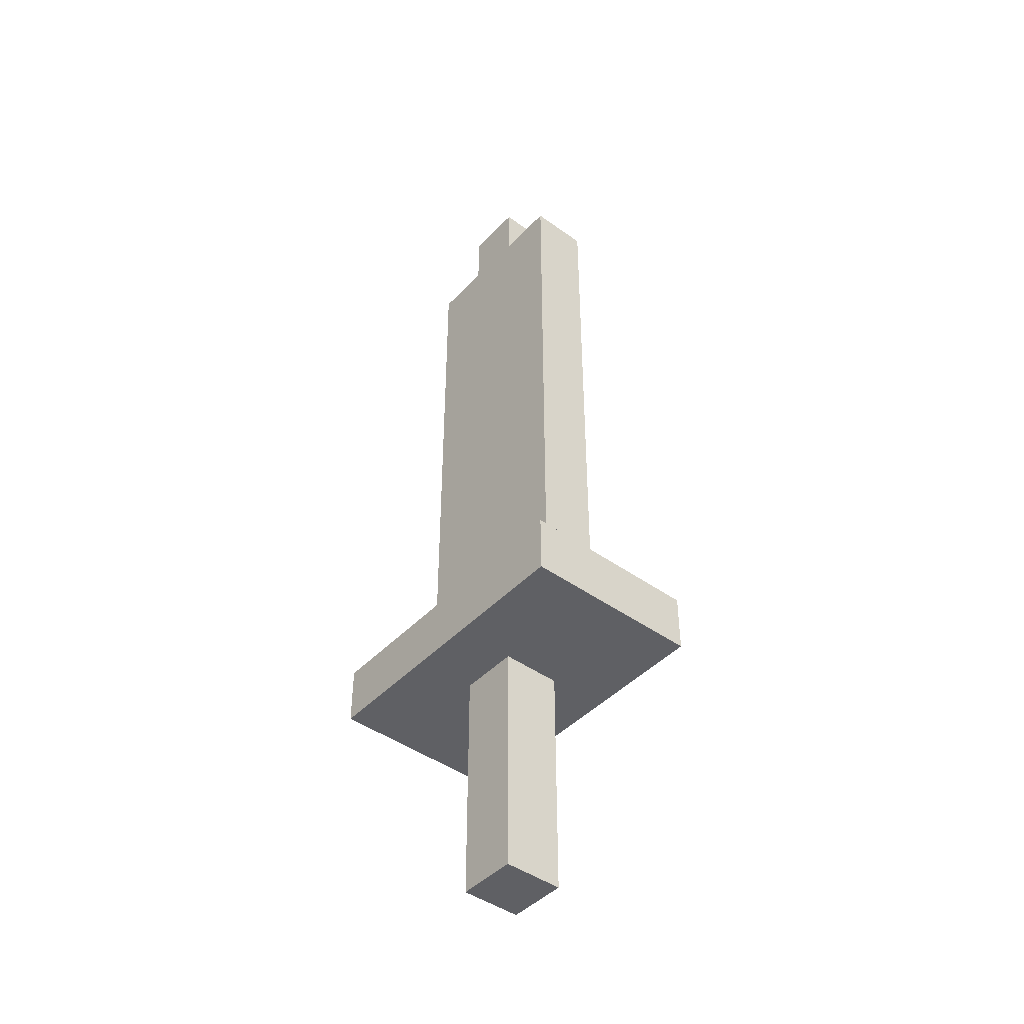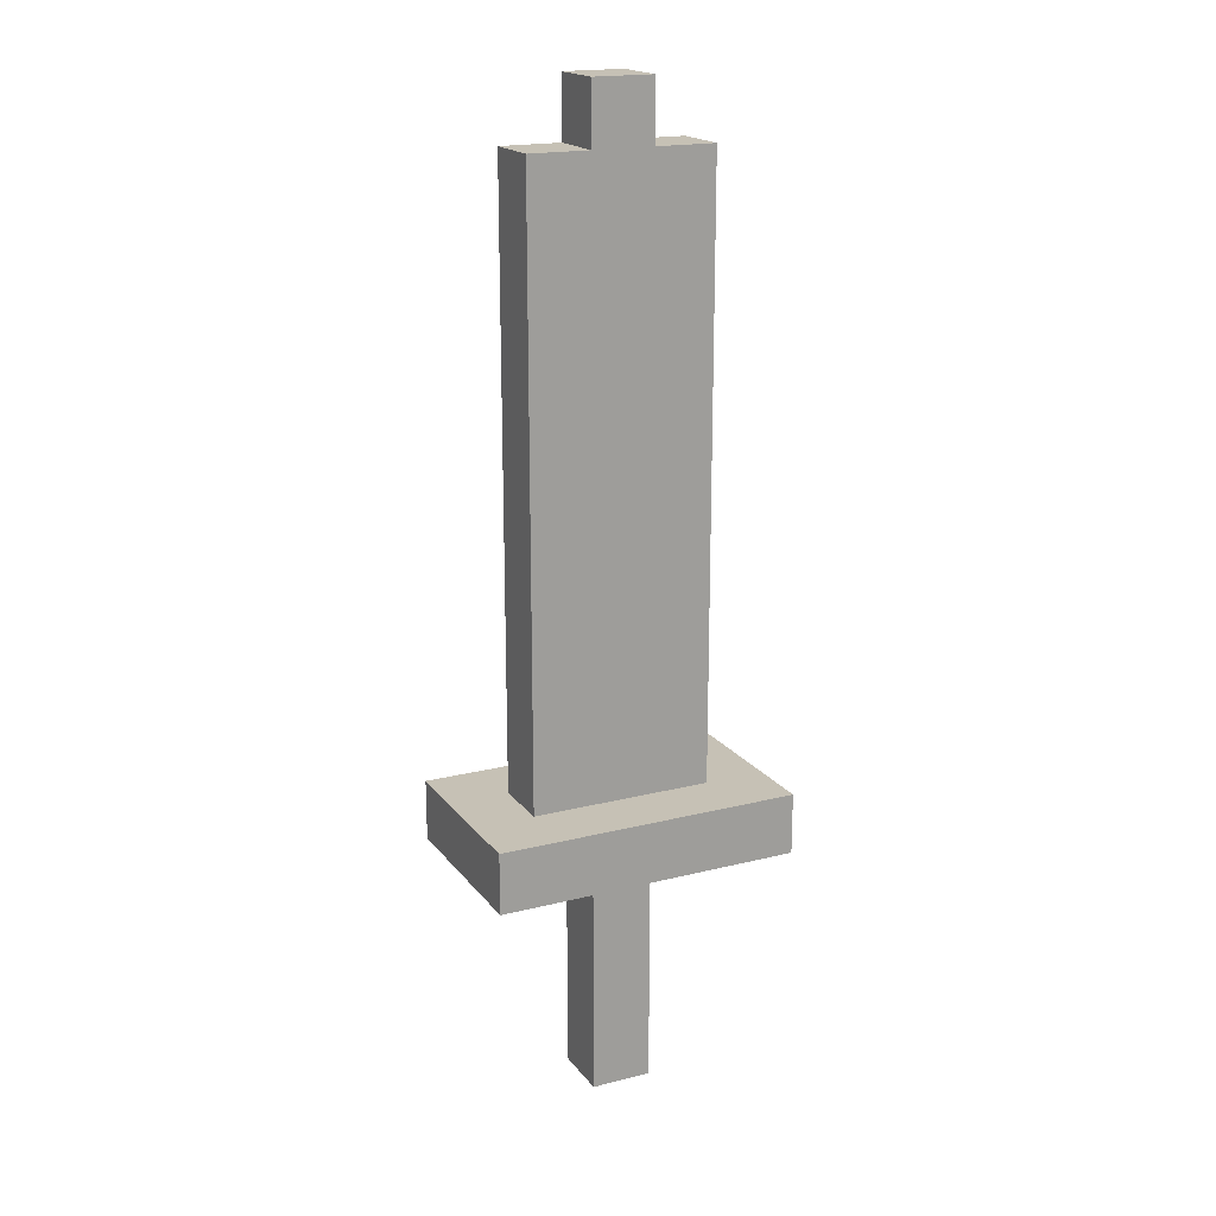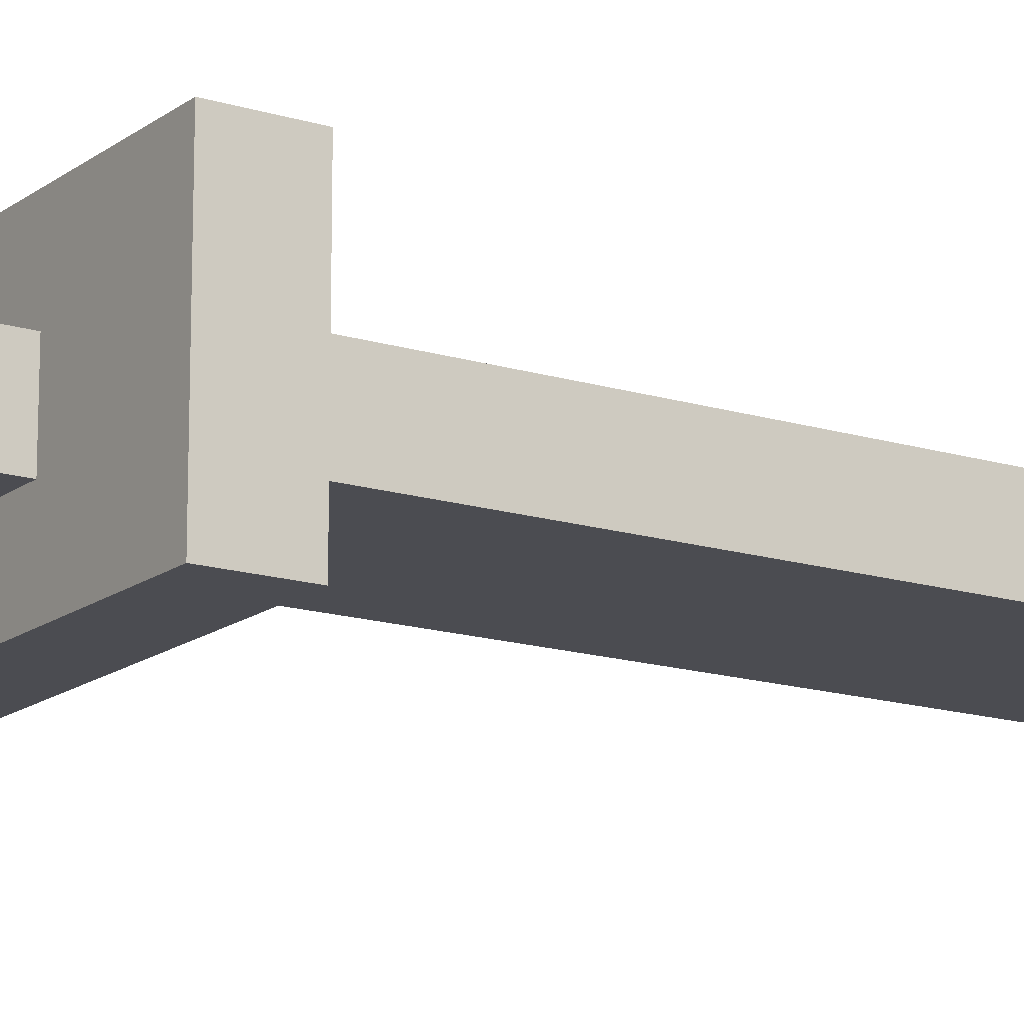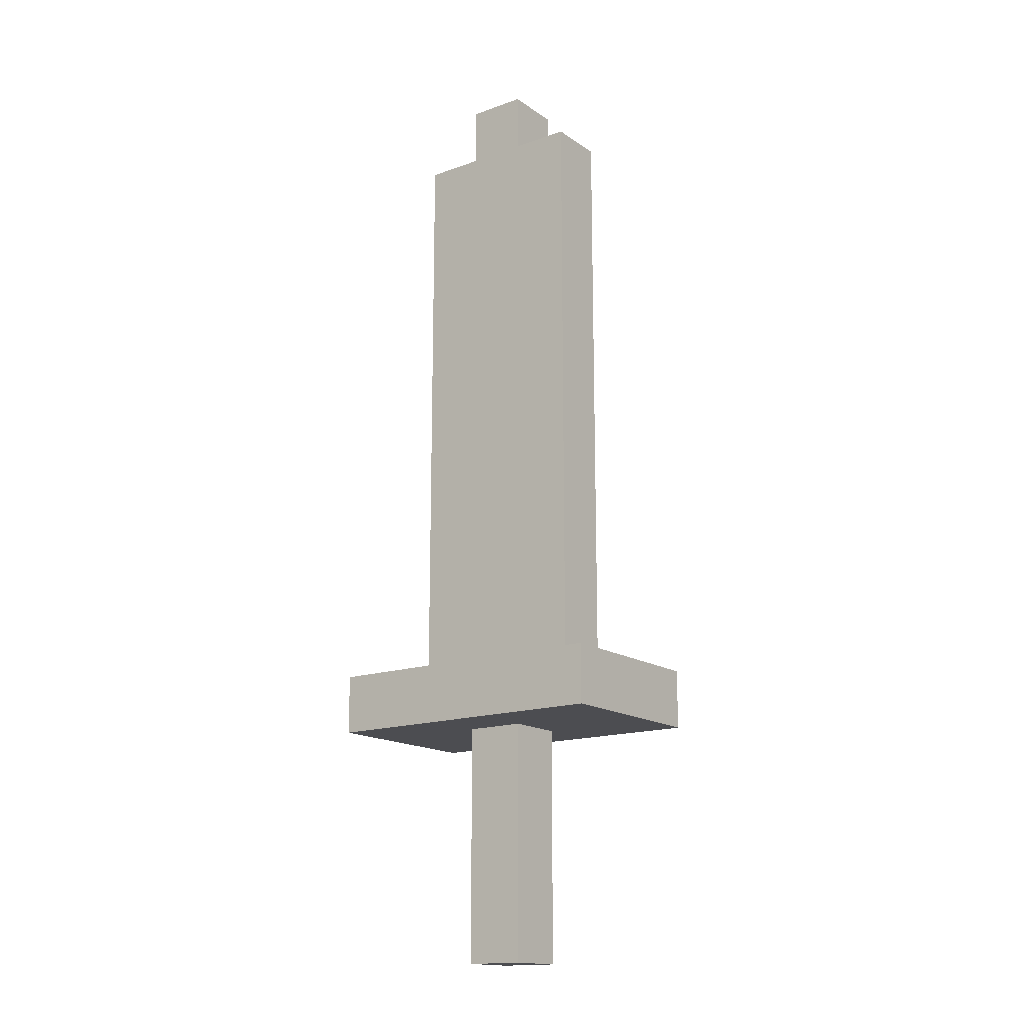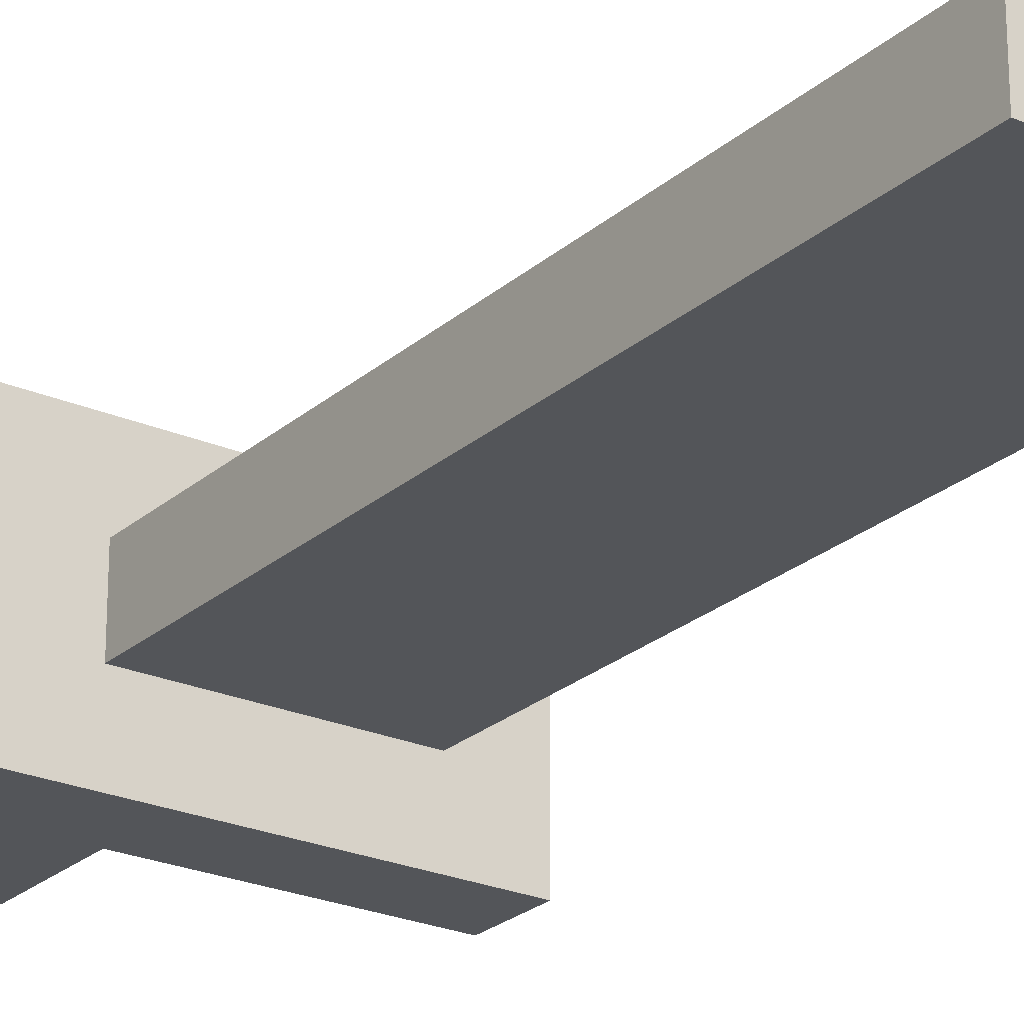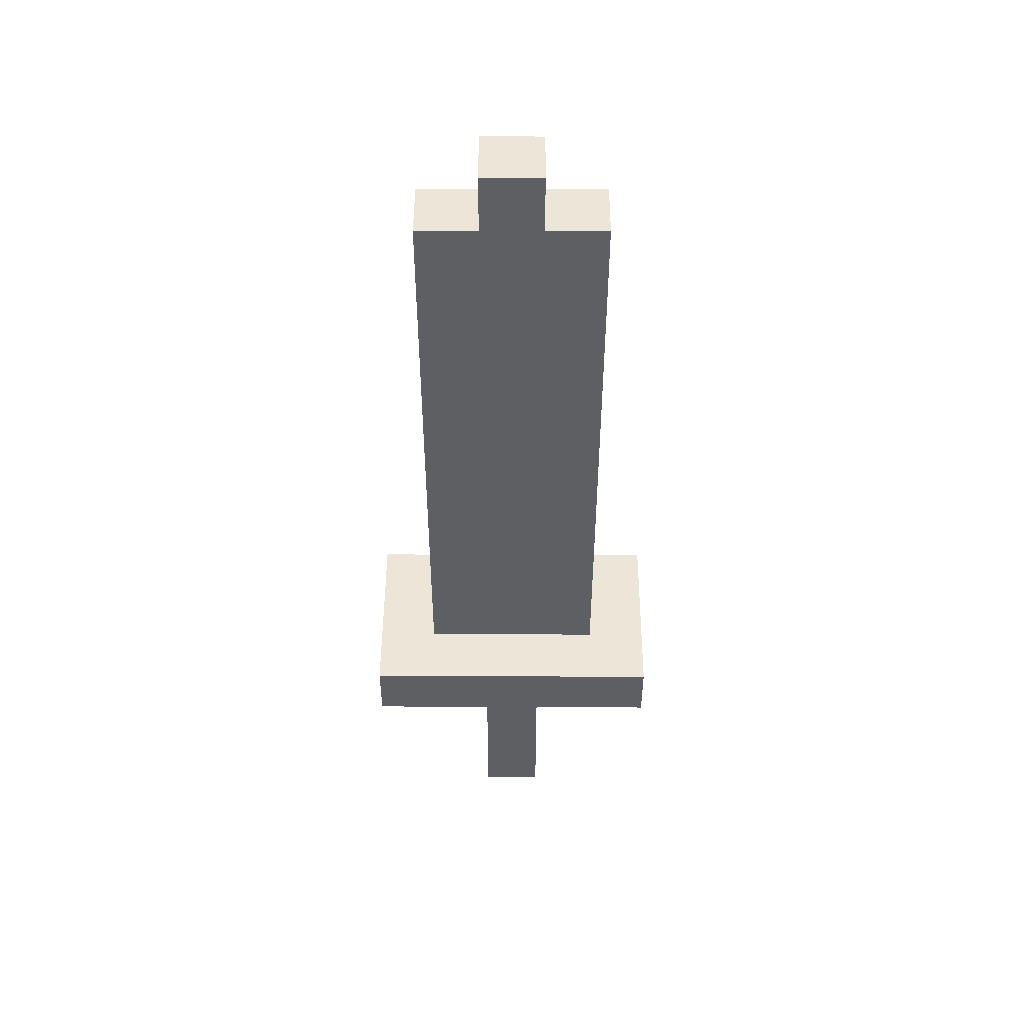
<metadata>
{"format":"obj","ext":"obj","renderer":"f3d","projection":"perspective","resolution":1024,"background":"white","views":[{"elev":-44.4,"azim":-129.9,"up":"+Y"},{"elev":18.8,"azim":154.3,"up":"+Y"},{"elev":-15.4,"azim":56.7,"up":"+Z"},{"elev":-16.1,"azim":-143.6,"up":"+Y"},{"elev":-24.3,"azim":144.5,"up":"+Z"},{"elev":48.6,"azim":0.3,"up":"+Y"}]}
</metadata>
<code>
o
v -1.6 3.9 -0.7
v -1.6 3.9 -1
v -1.6 4 -0.7
v -1.6 4 -1
v -1.5 4 -0.8
v -1.5 4 -0.9
v -1.5 5 -0.8
v -1.5 5 -0.9
v -1.4 3.5 -0.8
v -1.4 3.5 -0.9
v -1.4 3.6 -0.8
v -1.4 3.6 -0.9
v -1.4 3.8 -0.8
v -1.4 3.8 -0.9
v -1.4 3.9 -0.8
v -1.4 3.9 -0.9
v -1.4 5 -0.8
v -1.4 5 -0.9
v -1.4 5.1 -0.8
v -1.4 5.1 -0.9
v -1.3 3.5 -0.8
v -1.3 3.5 -0.9
v -1.3 3.6 -0.8
v -1.3 3.6 -0.9
v -1.3 3.8 -0.8
v -1.3 3.8 -0.9
v -1.3 3.9 -0.8
v -1.3 3.9 -0.9
v -1.3 5 -0.8
v -1.3 5 -0.9
v -1.3 5.1 -0.8
v -1.3 5.1 -0.9
v -1.2 4 -0.8
v -1.2 4 -0.9
v -1.2 5 -0.8
v -1.2 5 -0.9
v -1.1 3.9 -0.7
v -1.1 3.9 -1
v -1.1 4 -0.7
v -1.1 4 -1
v -1.6 3.9 -0.7
v -1.6 4 -0.7
v -1.1 3.9 -0.7
v -1.1 4 -0.7
v -1.5 4 -0.8
v -1.5 5 -0.8
v -1.4 3.5 -0.8
v -1.4 3.6 -0.8
v -1.4 3.8 -0.8
v -1.4 3.9 -0.8
v -1.4 4 -0.8
v -1.4 4.1 -0.8
v -1.4 4.9 -0.8
v -1.4 5 -0.8
v -1.4 5.1 -0.8
v -1.3 3.5 -0.8
v -1.3 3.6 -0.8
v -1.3 3.8 -0.8
v -1.3 3.9 -0.8
v -1.3 4.1 -0.8
v -1.3 4.9 -0.8
v -1.3 5 -0.8
v -1.3 5.1 -0.8
v -1.2 4 -0.8
v -1.2 5 -0.8
v -1.5 4 -0.9
v -1.5 5 -0.9
v -1.4 3.5 -0.9
v -1.4 3.6 -0.9
v -1.4 3.8 -0.9
v -1.4 3.9 -0.9
v -1.4 4 -0.9
v -1.4 4.1 -0.9
v -1.4 4.9 -0.9
v -1.4 5 -0.9
v -1.4 5.1 -0.9
v -1.3 3.5 -0.9
v -1.3 3.6 -0.9
v -1.3 3.8 -0.9
v -1.3 3.9 -0.9
v -1.3 4.1 -0.9
v -1.3 4.9 -0.9
v -1.3 5 -0.9
v -1.3 5.1 -0.9
v -1.2 4 -0.9
v -1.2 5 -0.9
v -1.6 3.9 -1
v -1.6 4 -1
v -1.1 3.9 -1
v -1.1 4 -1
v -1.4 3.5 -0.8
v -1.3 3.5 -0.8
v -1.4 3.5 -0.9
v -1.3 3.5 -0.9
v -1.6 3.9 -0.7
v -1.1 3.9 -0.7
v -1.5 3.9 -0.8
v -1.4 3.9 -0.8
v -1.3 3.9 -0.8
v -1.2 3.9 -0.8
v -1.5 3.9 -0.9
v -1.4 3.9 -0.9
v -1.3 3.9 -0.9
v -1.2 3.9 -0.9
v -1.6 3.9 -1
v -1.1 3.9 -1
v -1.6 4 -0.7
v -1.1 4 -0.7
v -1.5 4 -0.8
v -1.4 4 -0.8
v -1.2 4 -0.8
v -1.5 4 -0.9
v -1.4 4 -0.9
v -1.2 4 -0.9
v -1.6 4 -1
v -1.1 4 -1
v -1.5 5 -0.8
v -1.4 5 -0.8
v -1.3 5 -0.8
v -1.2 5 -0.8
v -1.5 5 -0.9
v -1.4 5 -0.9
v -1.3 5 -0.9
v -1.2 5 -0.9
v -1.4 5.1 -0.8
v -1.3 5.1 -0.8
v -1.4 5.1 -0.9
v -1.3 5.1 -0.9
f 3 2 1
f 4 2 3
f 7 6 5
f 8 6 7
f 11 10 9
f 12 10 11
f 13 12 11
f 14 12 13
f 15 14 13
f 16 14 15
f 19 18 17
f 20 18 19
f 21 22 23
f 23 22 24
f 23 24 25
f 25 24 26
f 25 26 27
f 27 26 28
f 29 30 31
f 31 30 32
f 33 34 35
f 35 34 36
f 37 38 39
f 39 38 40
f 43 42 41
f 44 42 43
f 51 46 45
f 52 46 51
f 53 46 52
f 54 46 53
f 56 48 47
f 57 49 48
f 57 48 56
f 58 50 49
f 58 49 57
f 59 50 58
f 60 52 51
f 60 53 52
f 61 54 53
f 61 53 60
f 62 55 54
f 62 54 61
f 63 55 62
f 64 61 60
f 64 62 61
f 64 60 51
f 65 62 64
f 66 67 72
f 72 67 73
f 73 67 74
f 74 67 75
f 68 69 77
f 69 70 78
f 77 69 78
f 70 71 79
f 78 70 79
f 79 71 80
f 72 73 81
f 73 74 81
f 74 75 82
f 81 74 82
f 75 76 83
f 82 75 83
f 83 76 84
f 81 82 85
f 82 83 85
f 72 81 85
f 85 83 86
f 87 88 89
f 89 88 90
f 93 92 91
f 94 92 93
f 97 96 95
f 98 96 97
f 99 96 98
f 100 96 99
f 101 97 95
f 101 98 97
f 102 98 101
f 103 100 99
f 104 96 100
f 104 100 103
f 105 103 102
f 105 102 101
f 105 104 103
f 105 101 95
f 106 96 104
f 106 104 105
f 107 108 109
f 109 108 110
f 110 108 111
f 107 109 112
f 111 108 114
f 112 113 115
f 113 114 115
f 107 112 115
f 114 108 116
f 115 114 116
f 117 118 121
f 121 118 122
f 119 120 123
f 123 120 124
f 125 126 127
f 127 126 128

</code>
